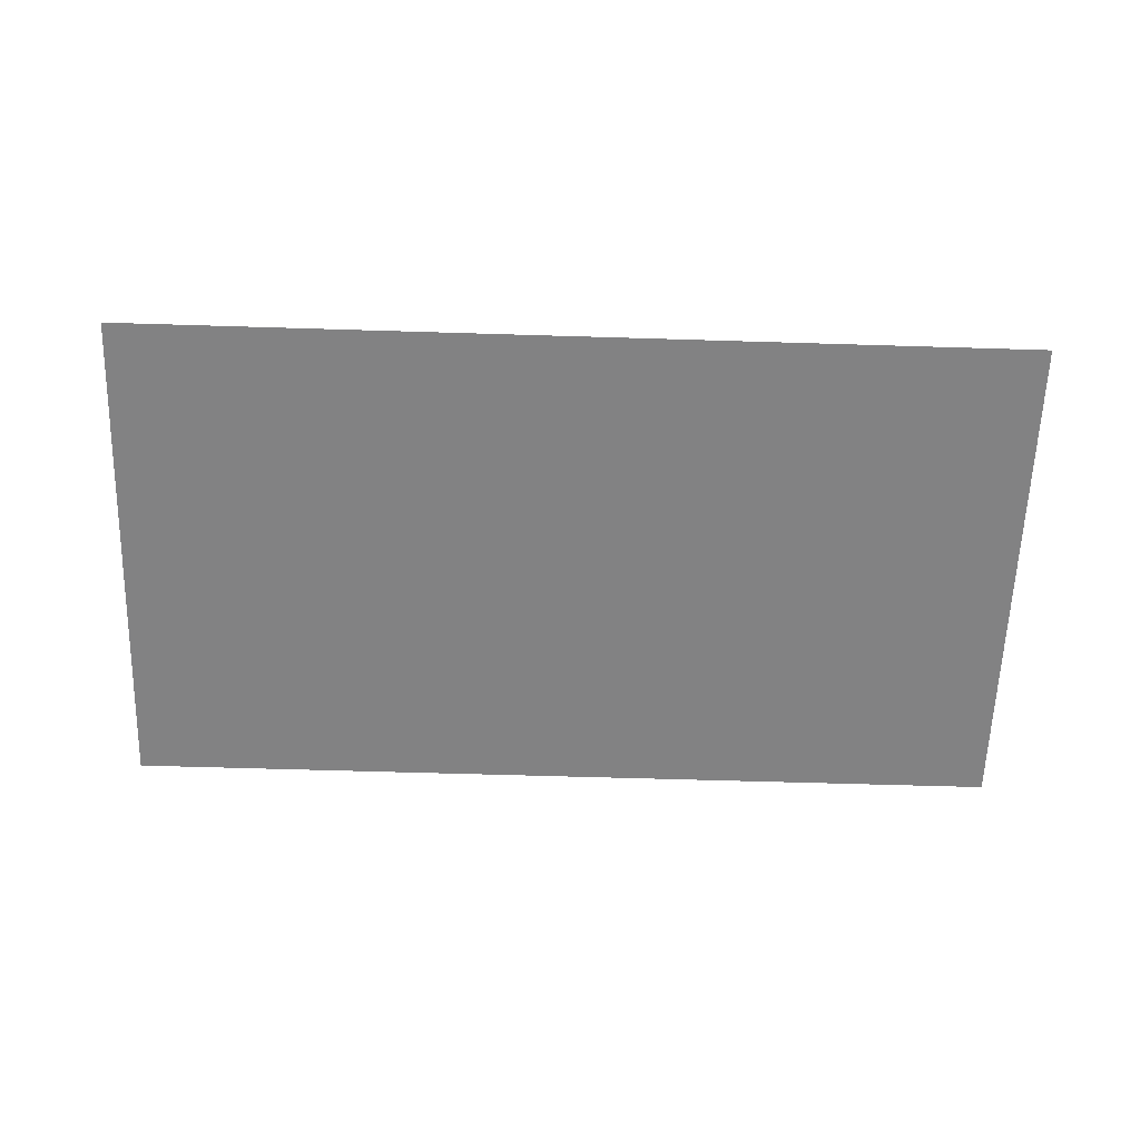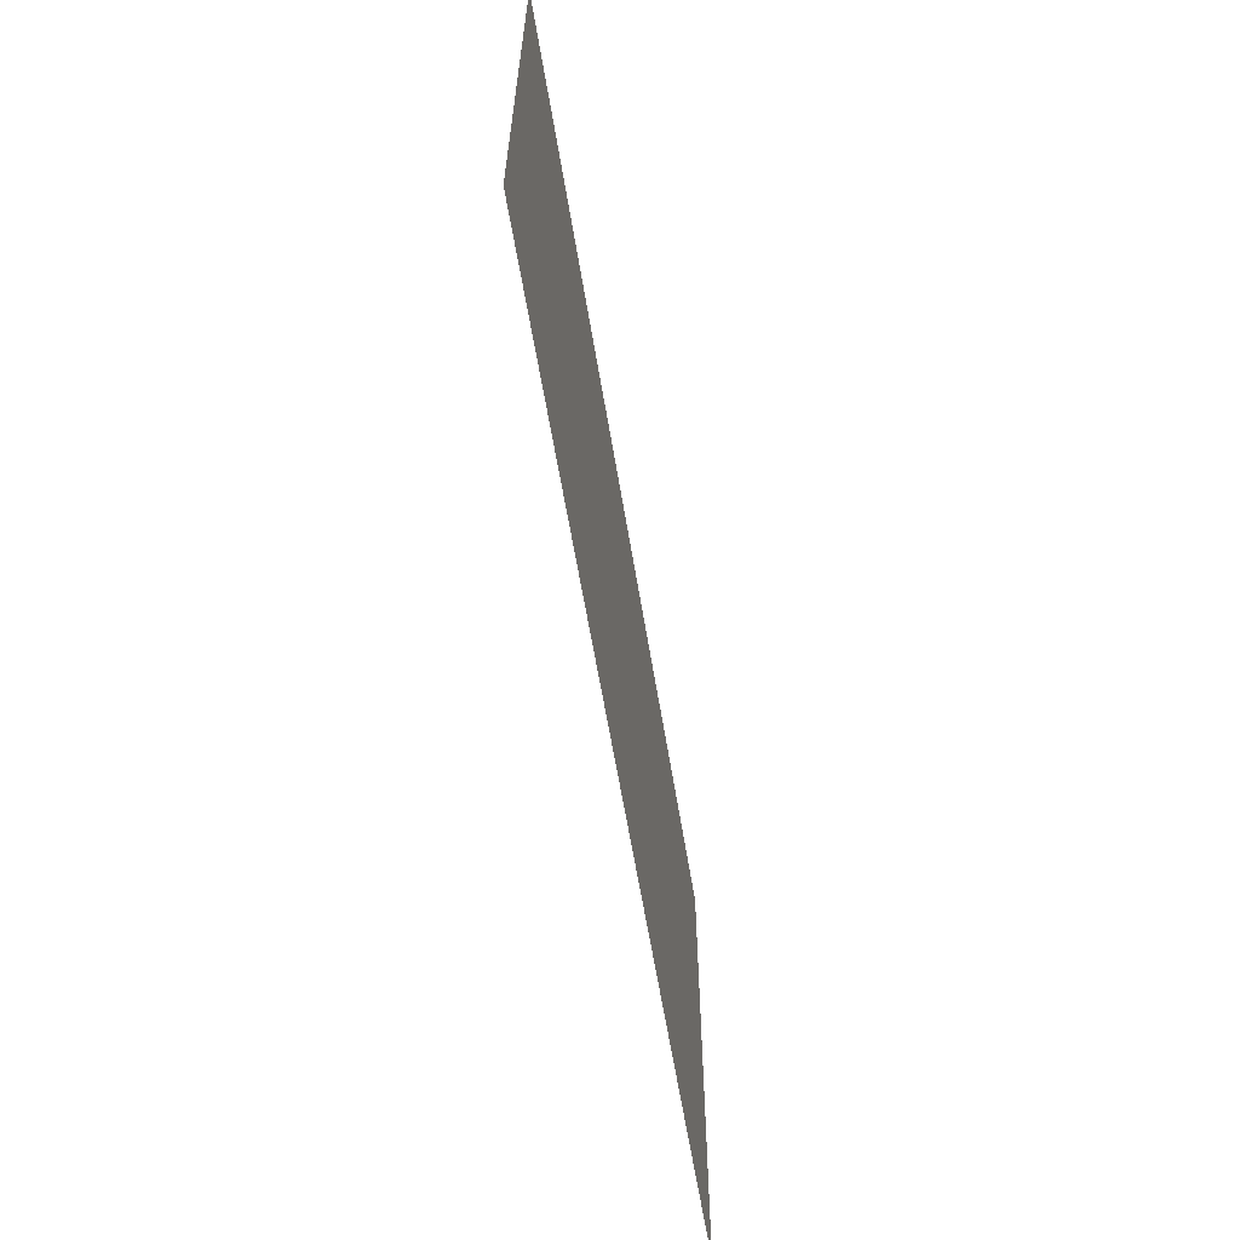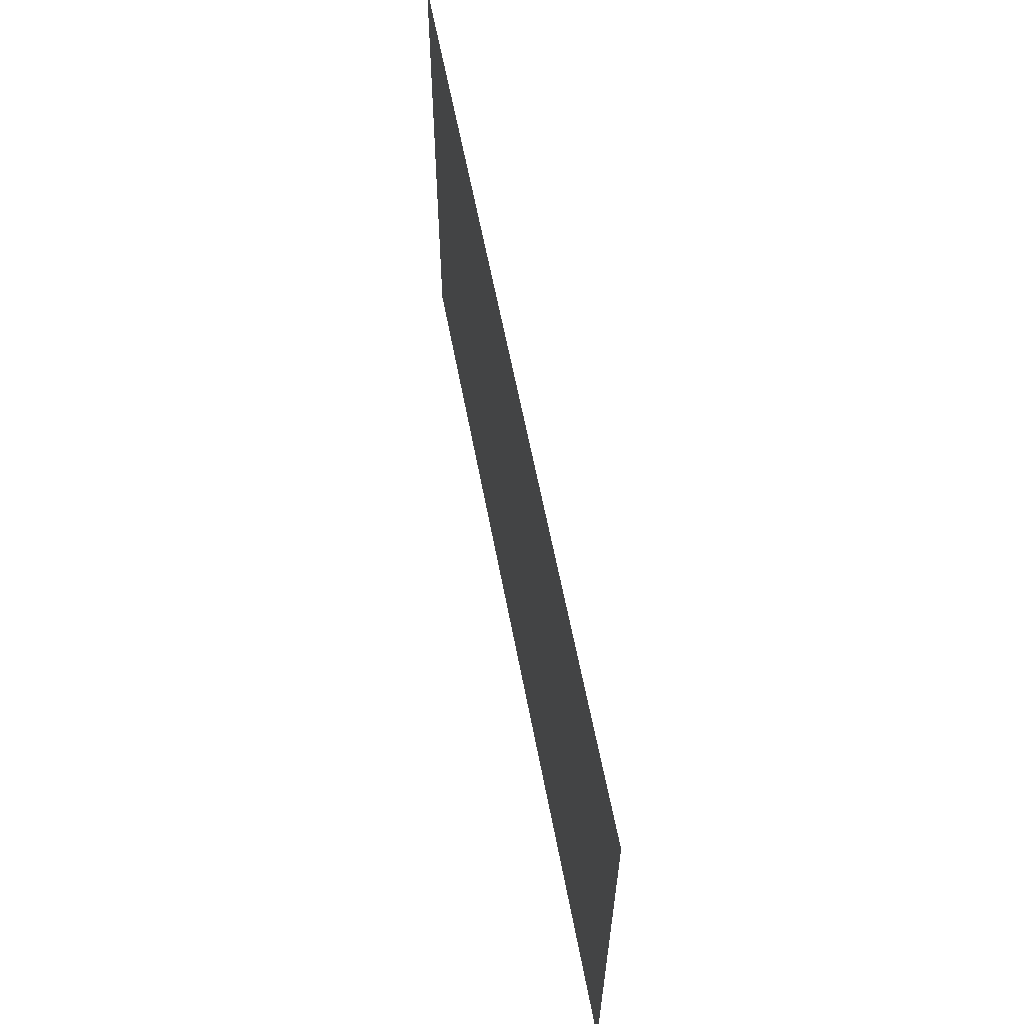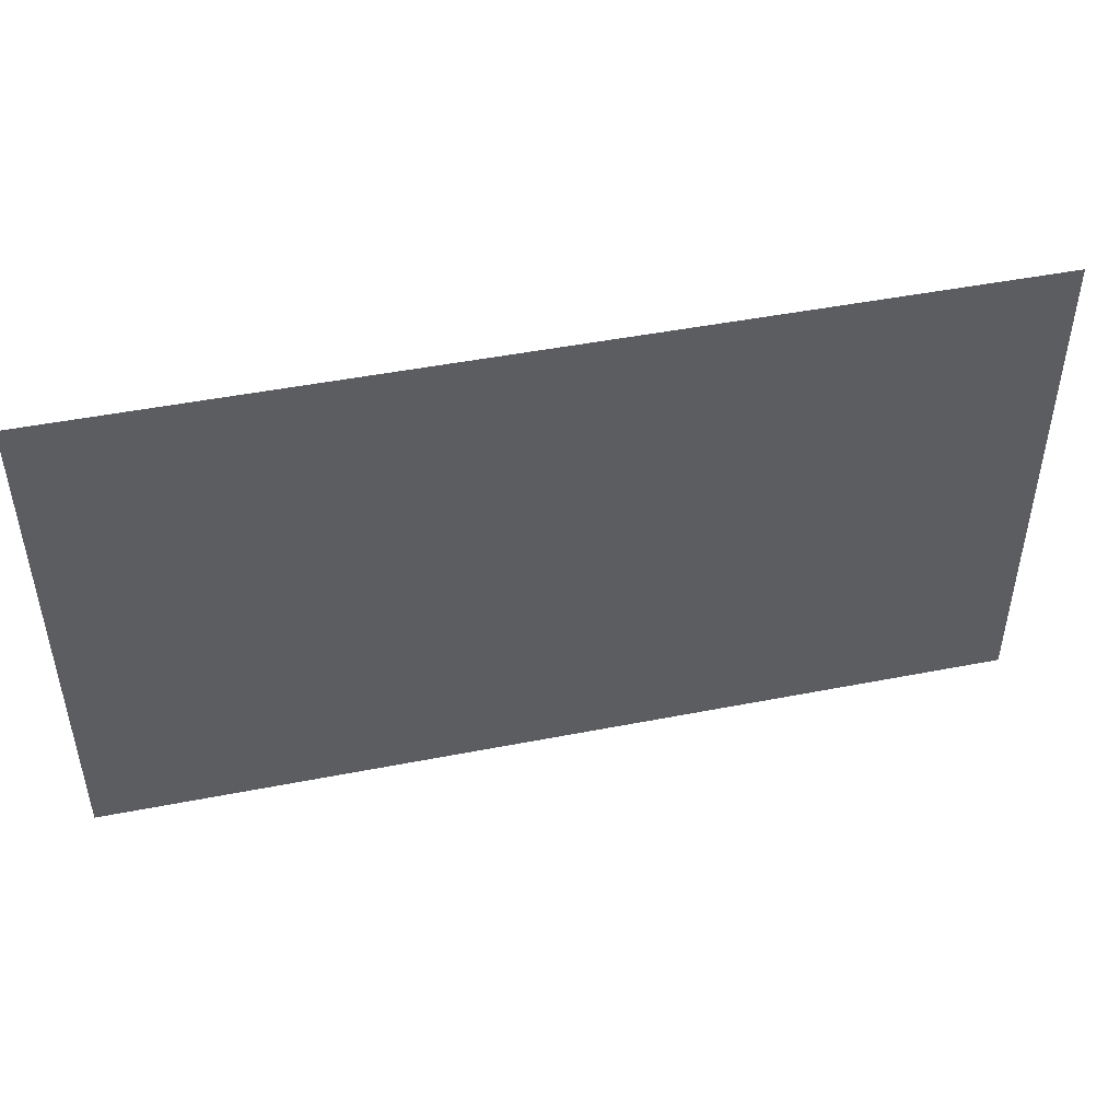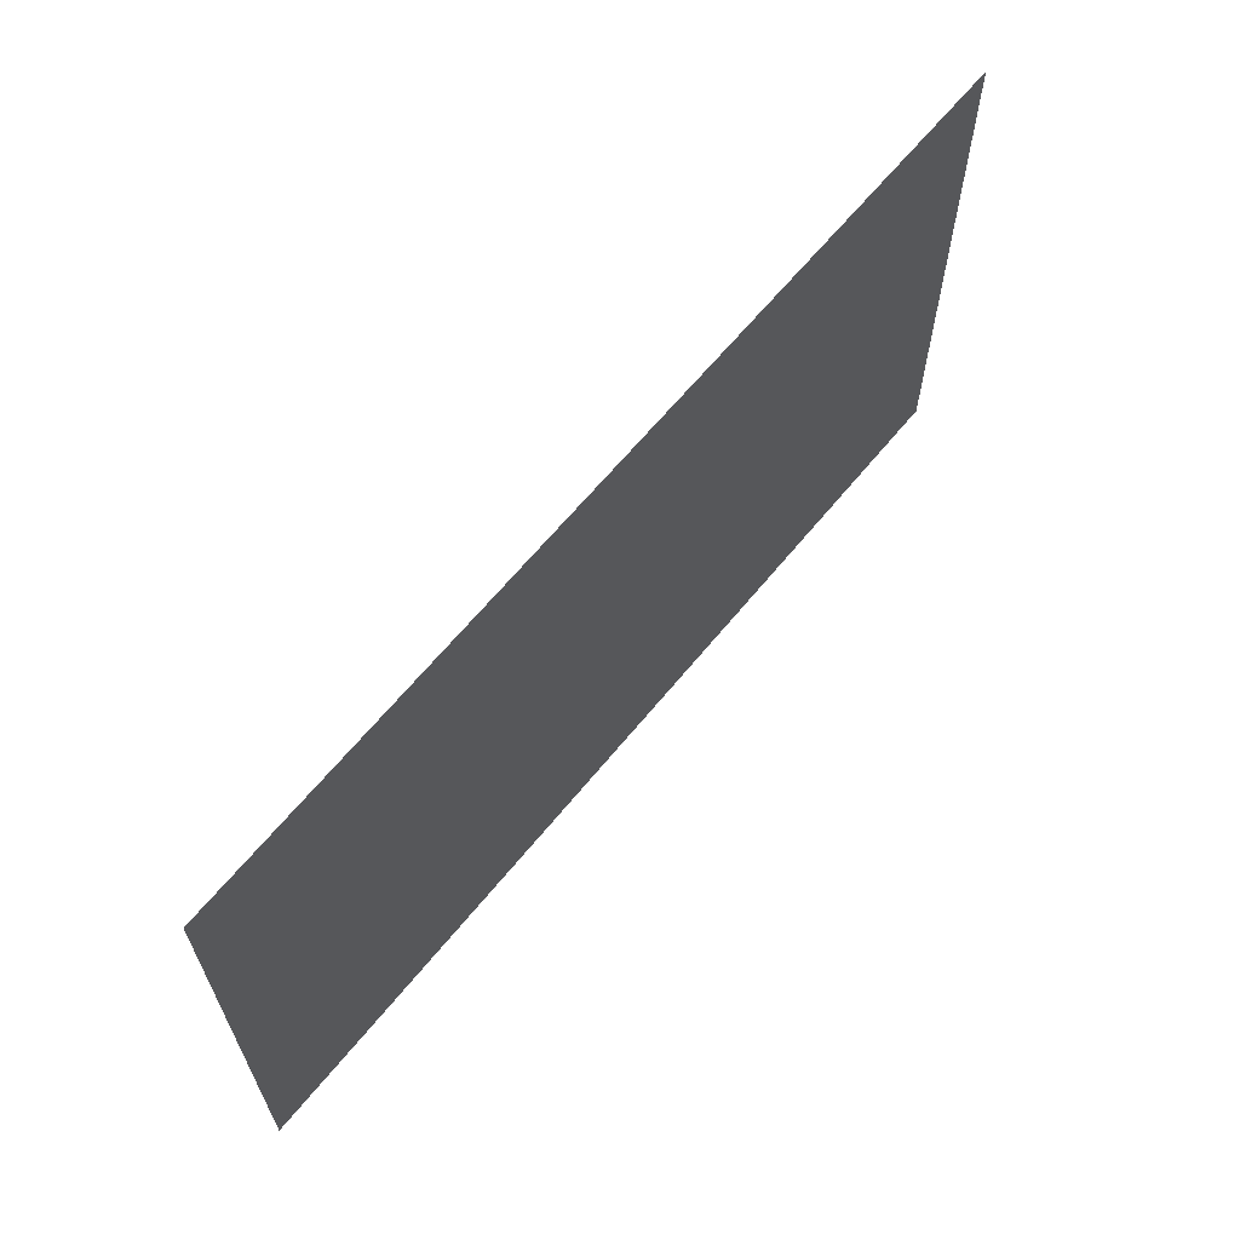
<metadata>
{"format":"obj","ext":"obj","renderer":"f3d","projection":"perspective","resolution":1024,"background":"white","views":[{"elev":-60.8,"azim":-1.8,"up":"+Z"},{"elev":-62.1,"azim":99.4,"up":"+Y"},{"elev":59.9,"azim":-100.6,"up":"+Y"},{"elev":47.3,"azim":-12.5,"up":"+Y"},{"elev":63.6,"azim":129.1,"up":"+Y"}]}
</metadata>
<code>
o A_vaca_01
v 22.02 0.9972 7.339
v 20.24 0.9972 7.339
v 22.02 1.997 7.339
v 20.24 1.997 7.339
f 1 2 4 3

</code>
